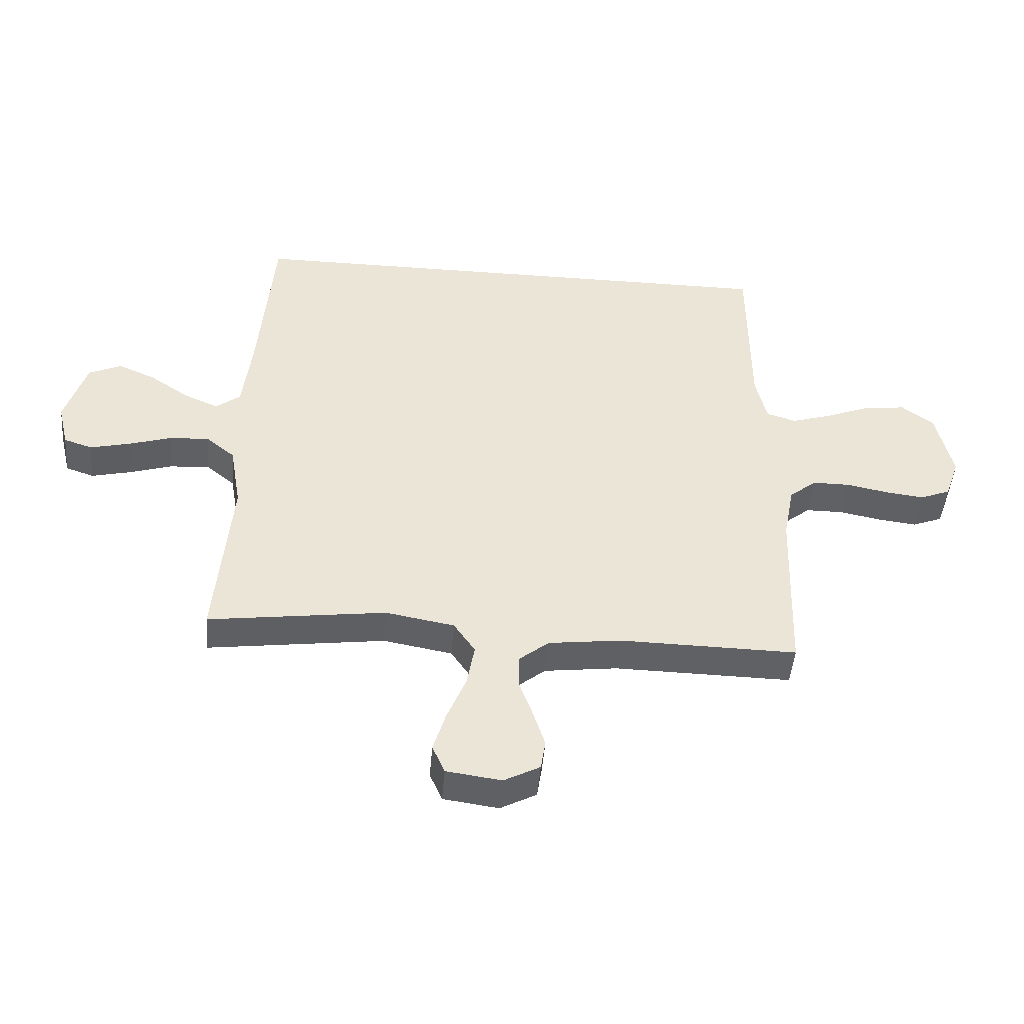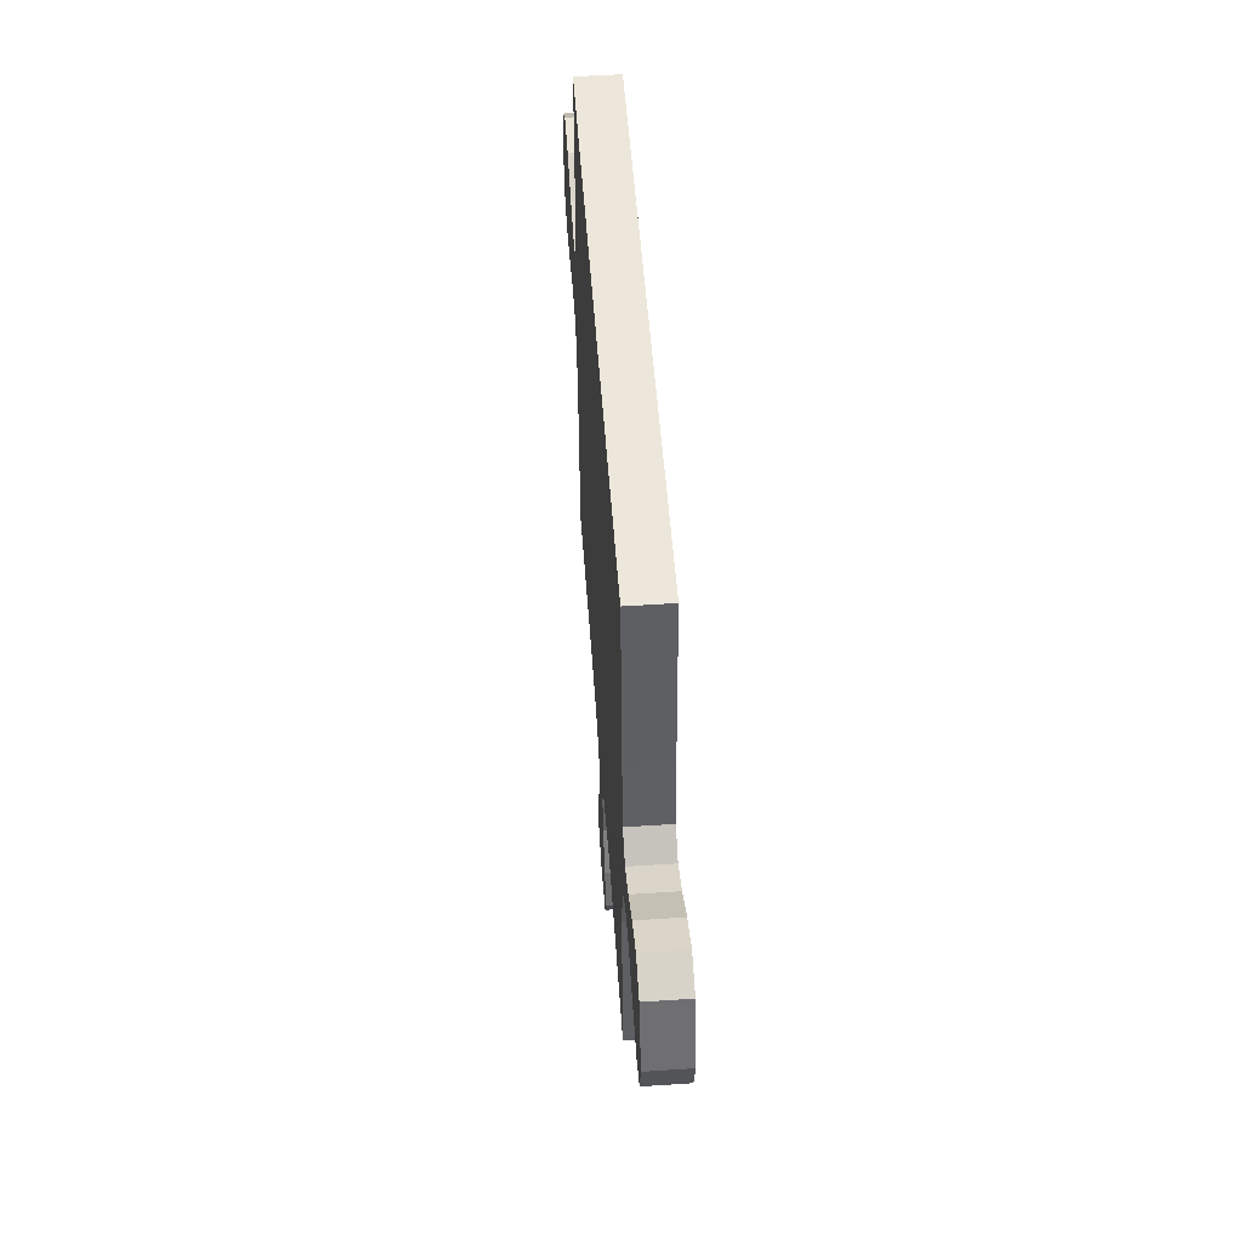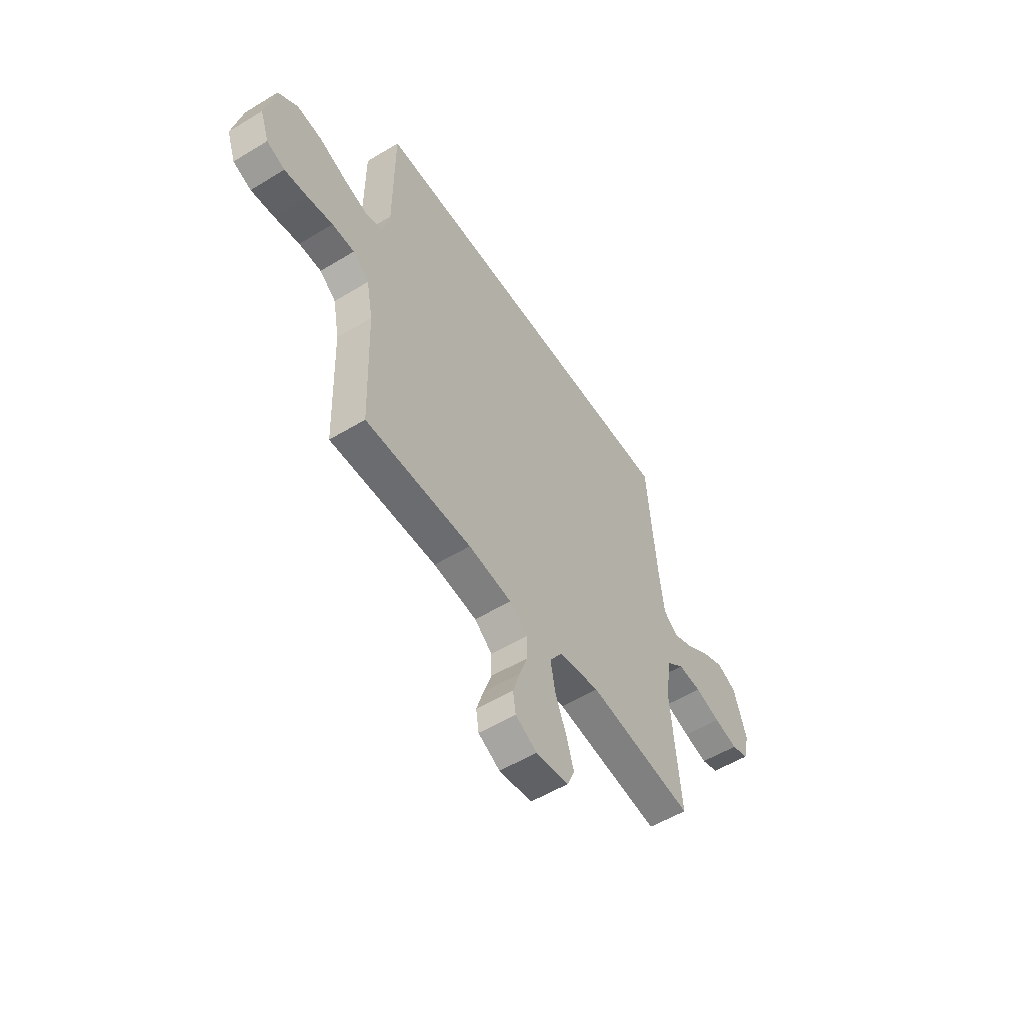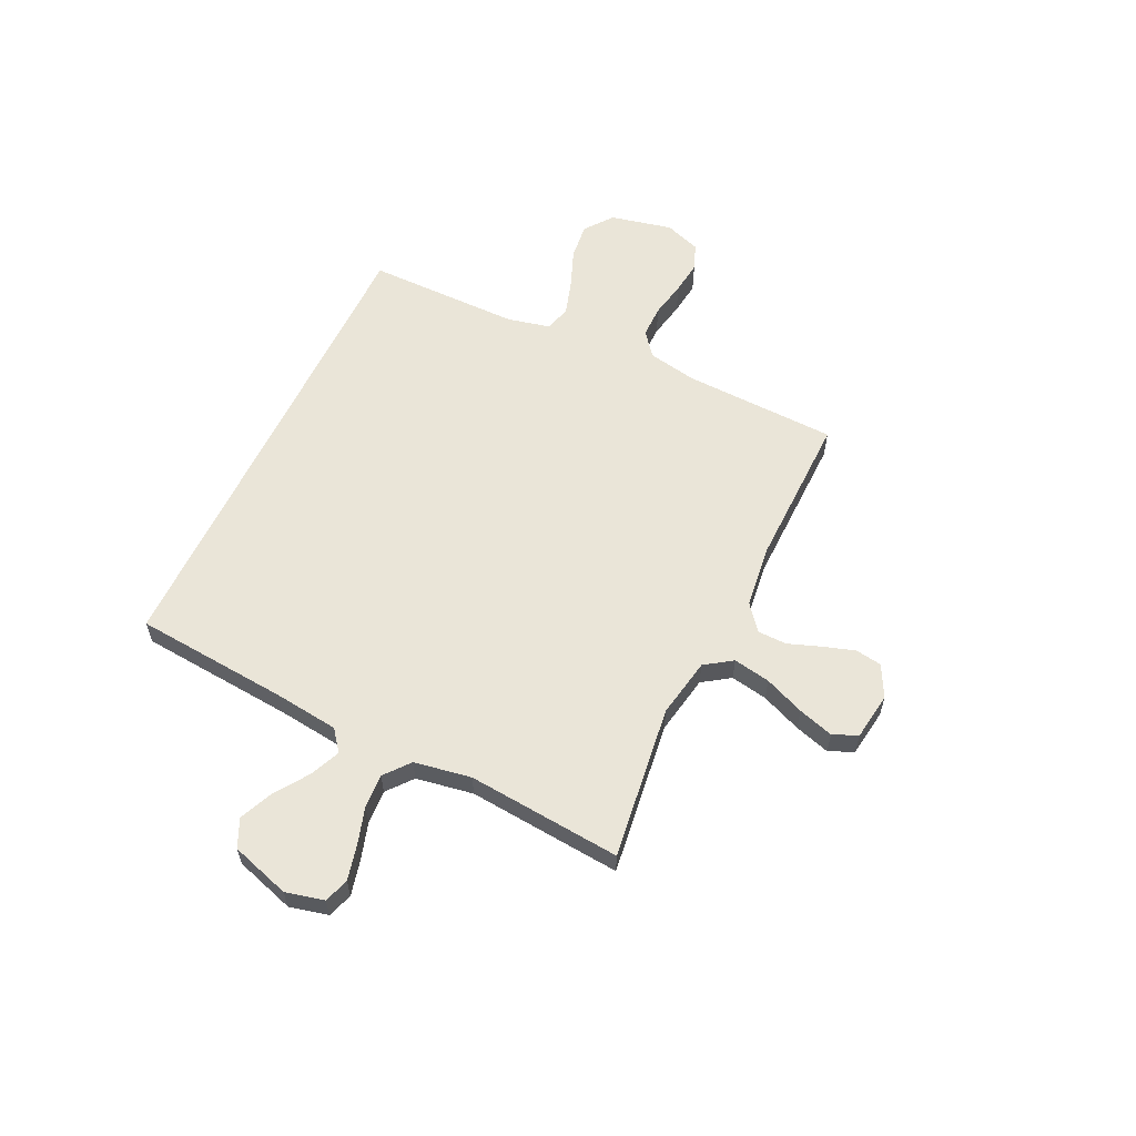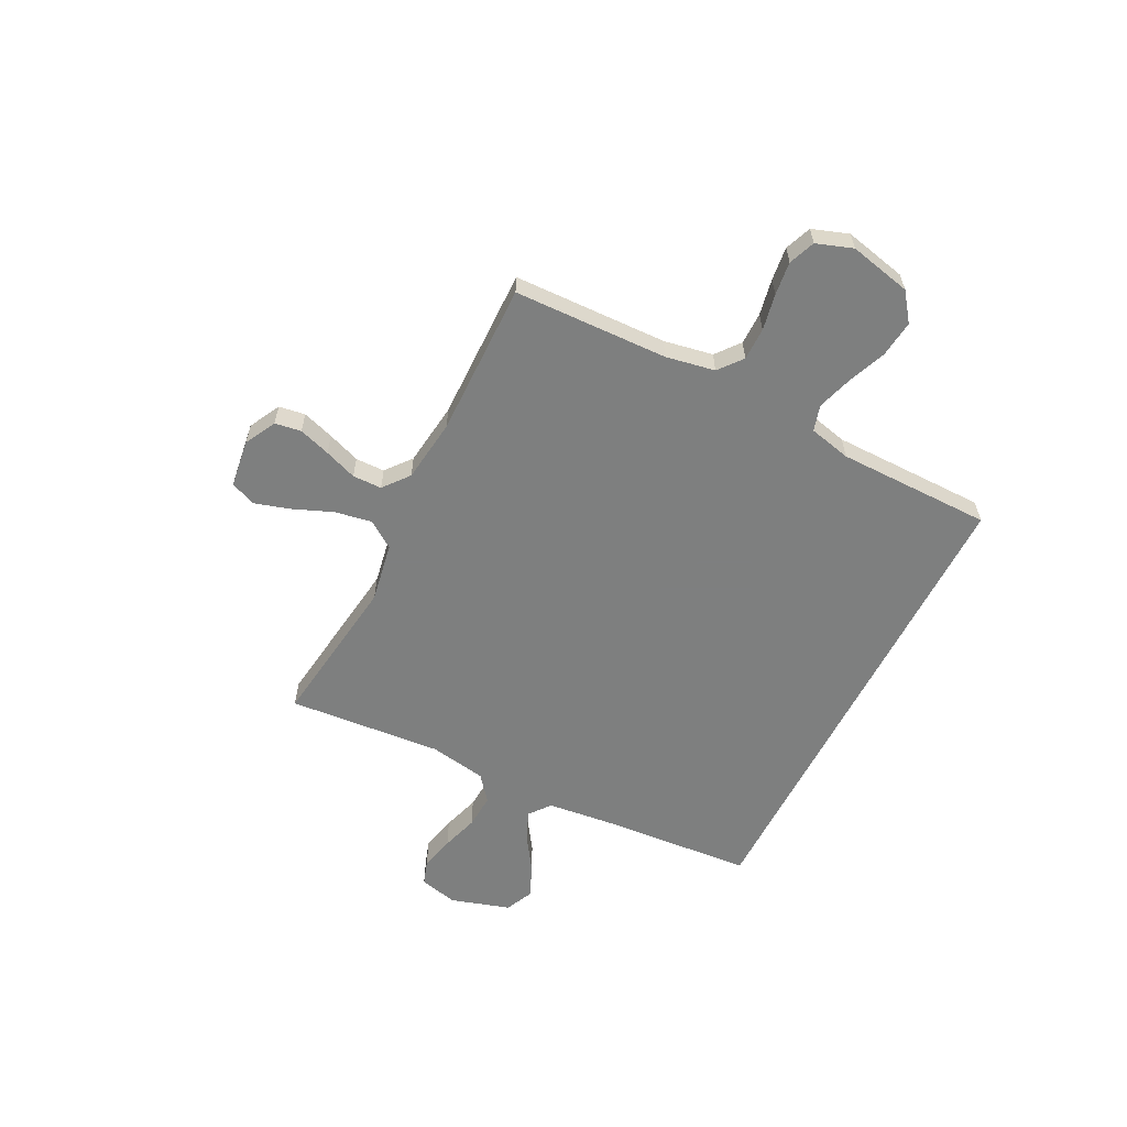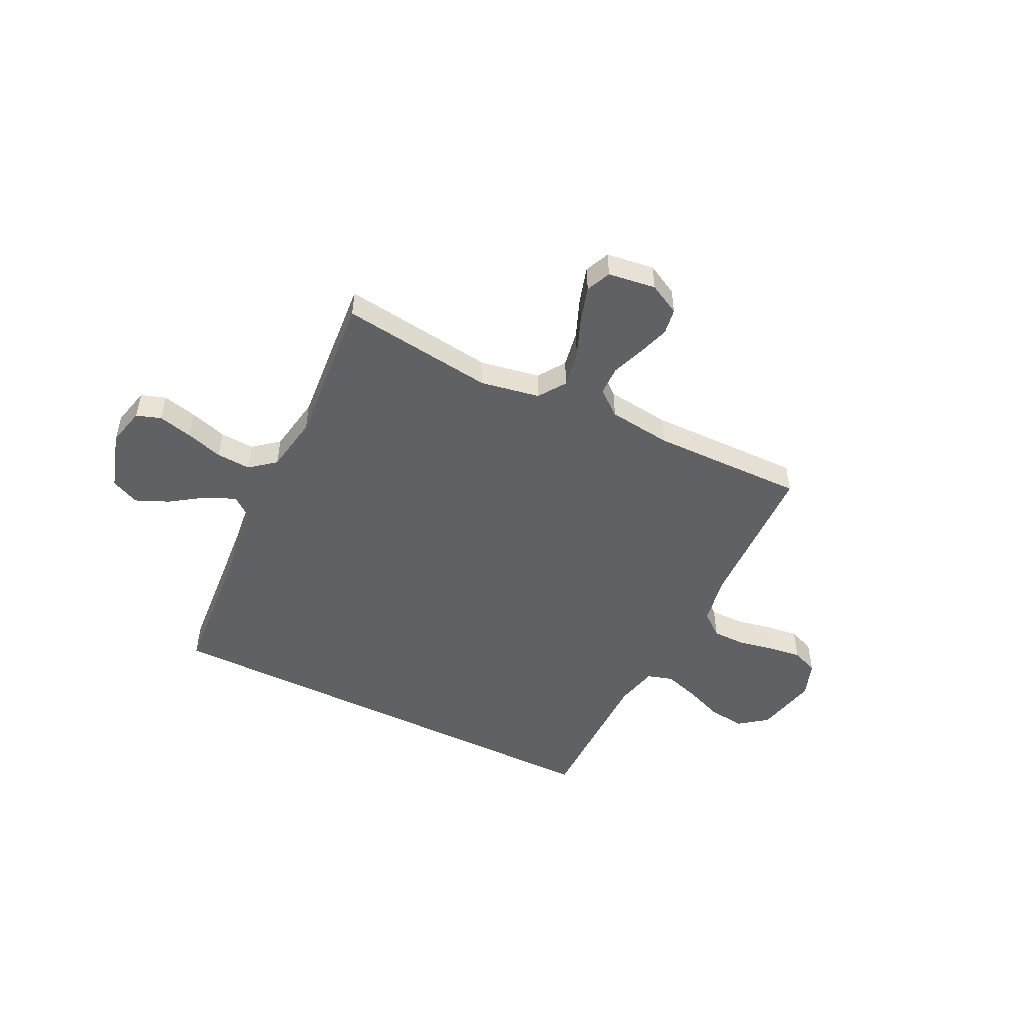
<metadata>
{"format":"obj","ext":"obj","renderer":"f3d","projection":"perspective","resolution":1024,"background":"white","views":[{"elev":-46.4,"azim":175.3,"up":"+Z"},{"elev":53.0,"azim":85.9,"up":"+Z"},{"elev":-54.4,"azim":-57.2,"up":"+Z"},{"elev":59.3,"azim":115.5,"up":"+Y"},{"elev":-59.6,"azim":-117.0,"up":"+Y"},{"elev":-49.9,"azim":153.7,"up":"+Y"}]}
</metadata>
<code>
v 0.5 0.07 -0.5
v 0.2 0.07 -0.461
v 0.084 0.07 -0.482
v 0.048 0.07 -0.535
v 0.061 0.07 -0.607
v 0.093 0.07 -0.685
v 0.114 0.07 -0.754
v 0.093 0.07 -0.802
v 0 0.07 -0.815
v -0.061 0.07 -0.783
v -0.069 0.07 -0.732
v -0.049 0.07 -0.67
v -0.026 0.07 -0.607
v -0.027 0.07 -0.55
v -0.077 0.07 -0.51
v -0.2 0.07 -0.495
v -0.5 0.07 -0.5
v -0.51 0.07 -0.2
v -0.528 0.07 -0.105
v -0.574 0.07 -0.068
v -0.637 0.07 -0.068
v -0.708 0.07 -0.082
v -0.773 0.07 -0.09
v -0.824 0.07 -0.07
v -0.849 0.07 0
v -0.822 0.07 0.121
v -0.768 0.07 0.162
v -0.697 0.07 0.154
v -0.621 0.07 0.124
v -0.553 0.07 0.103
v -0.503 0.07 0.118
v -0.484 0.07 0.2
v -0.483 0.07 0.5
v 0.454 0.07 0.5
v 0.479 0.07 0.2
v 0.494 0.07 0.074
v 0.535 0.07 0.042
v 0.593 0.07 0.067
v 0.659 0.07 0.112
v 0.723 0.07 0.14
v 0.778 0.07 0.115
v 0.814 0.07 0
v 0.796 0.07 -0.075
v 0.748 0.07 -0.091
v 0.681 0.07 -0.075
v 0.609 0.07 -0.053
v 0.542 0.07 -0.049
v 0.493 0.07 -0.089
v 0.474 0.07 -0.2
v 0.5 0 -0.5
v 0.2 0 -0.461
v 0.084 0 -0.482
v 0.048 0 -0.535
v 0.061 0 -0.607
v 0.093 0 -0.685
v 0.114 0 -0.754
v 0.093 0 -0.802
v 0 0 -0.815
v -0.061 0 -0.783
v -0.069 0 -0.732
v -0.049 0 -0.67
v -0.026 0 -0.607
v -0.027 0 -0.55
v -0.077 0 -0.51
v -0.2 0 -0.495
v -0.5 0 -0.5
v -0.51 0 -0.2
v -0.528 0 -0.105
v -0.574 0 -0.068
v -0.637 0 -0.068
v -0.708 0 -0.082
v -0.773 0 -0.09
v -0.824 0 -0.07
v -0.849 0 0
v -0.822 0 0.121
v -0.768 0 0.162
v -0.697 0 0.154
v -0.621 0 0.124
v -0.553 0 0.103
v -0.503 0 0.118
v -0.484 0 0.2
v -0.483 0 0.5
v 0.454 0 0.5
v 0.479 0 0.2
v 0.494 0 0.074
v 0.535 0 0.042
v 0.593 0 0.067
v 0.659 0 0.112
v 0.723 0 0.14
v 0.778 0 0.115
v 0.814 0 0
v 0.796 0 -0.075
v 0.748 0 -0.091
v 0.681 0 -0.075
v 0.609 0 -0.053
v 0.542 0 -0.049
v 0.493 0 -0.089
v 0.474 0 -0.2
f 44 45 46
f 43 44 46
f 42 43 46
f 41 42 46
f 40 41 46
f 39 40 46
f 38 39 46
f 37 38 46 47
f 36 37 47 48
f 32 33 34 35
f 36 48 49
f 35 36 49
f 32 35 49
f 31 32 49
f 27 28 29
f 26 27 29
f 25 26 29
f 24 25 29
f 23 24 29
f 22 23 29
f 21 22 29
f 20 21 29 30
f 49 1 2
f 31 49 2
f 30 31 2
f 20 30 2
f 19 20 2
f 11 12 13
f 10 11 13
f 9 10 13
f 8 9 13
f 7 8 13
f 6 7 13
f 5 6 13
f 4 5 13 14
f 3 4 14 15
f 3 15 16
f 2 3 16
f 19 2 16
f 18 19 16
f 16 17 18
f 95 94 93
f 95 93 92
f 95 92 91
f 95 91 90
f 95 90 89
f 95 89 88
f 95 88 87
f 96 95 87 86
f 97 96 86 85
f 84 83 82 81
f 98 97 85
f 98 85 84
f 98 84 81
f 98 81 80
f 78 77 76
f 78 76 75
f 78 75 74
f 78 74 73
f 78 73 72
f 78 72 71
f 78 71 70
f 79 78 70 69
f 51 50 98
f 51 98 80
f 51 80 79
f 51 79 69
f 51 69 68
f 62 61 60
f 62 60 59
f 62 59 58
f 62 58 57
f 62 57 56
f 62 56 55
f 62 55 54
f 63 62 54 53
f 64 63 53 52
f 65 64 52
f 65 52 51
f 65 51 68
f 65 68 67
f 67 66 65
f 1 50 51 2
f 2 51 52 3
f 3 52 53 4
f 4 53 54 5
f 5 54 55 6
f 6 55 56 7
f 7 56 57 8
f 8 57 58 9
f 9 58 59 10
f 10 59 60 11
f 11 60 61 12
f 12 61 62 13
f 13 62 63 14
f 14 63 64 15
f 15 64 65 16
f 16 65 66 17
f 17 66 67 18
f 18 67 68 19
f 19 68 69 20
f 20 69 70 21
f 21 70 71 22
f 22 71 72 23
f 23 72 73 24
f 24 73 74 25
f 25 74 75 26
f 26 75 76 27
f 27 76 77 28
f 28 77 78 29
f 29 78 79 30
f 30 79 80 31
f 31 80 81 32
f 32 81 82 33
f 33 82 83 34
f 34 83 84 35
f 35 84 85 36
f 36 85 86 37
f 37 86 87 38
f 38 87 88 39
f 39 88 89 40
f 40 89 90 41
f 41 90 91 42
f 42 91 92 43
f 43 92 93 44
f 44 93 94 45
f 45 94 95 46
f 46 95 96 47
f 47 96 97 48
f 48 97 98 49
f 49 98 50 1

</code>
